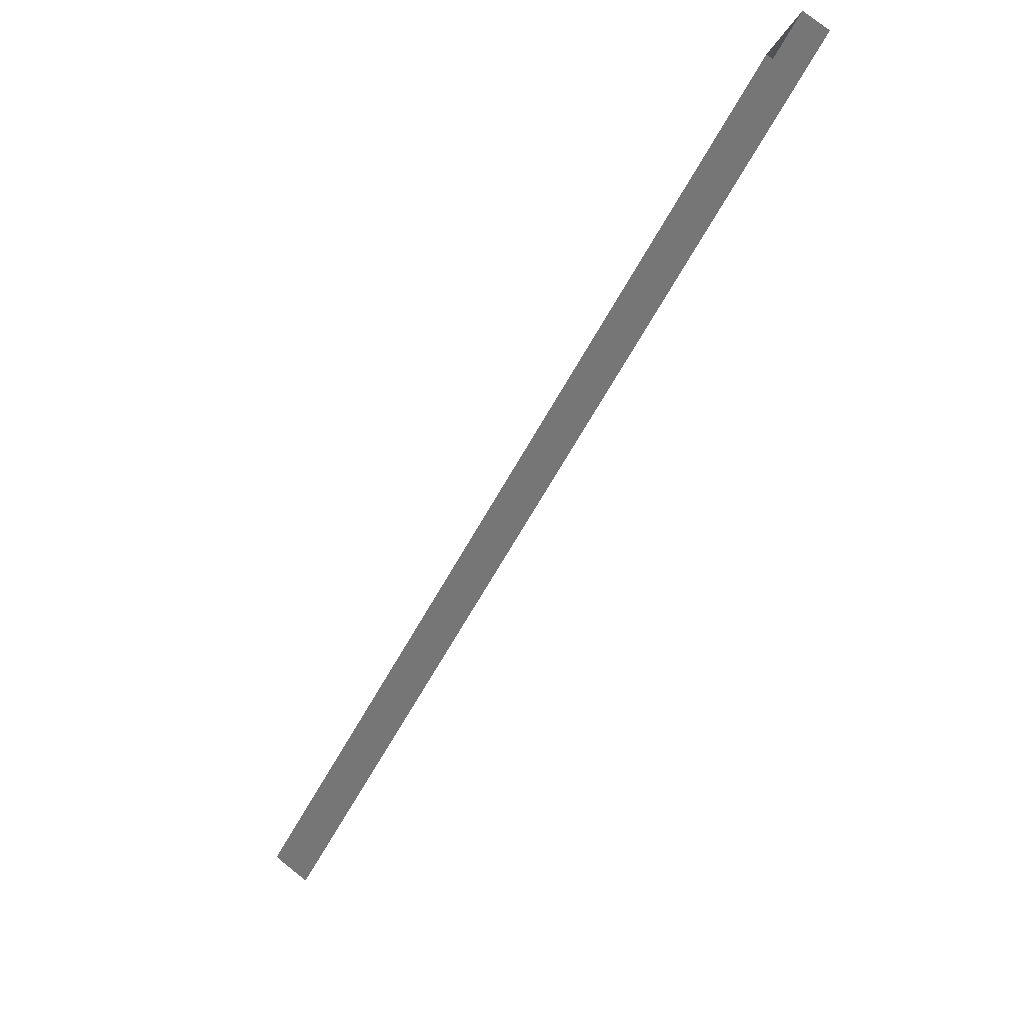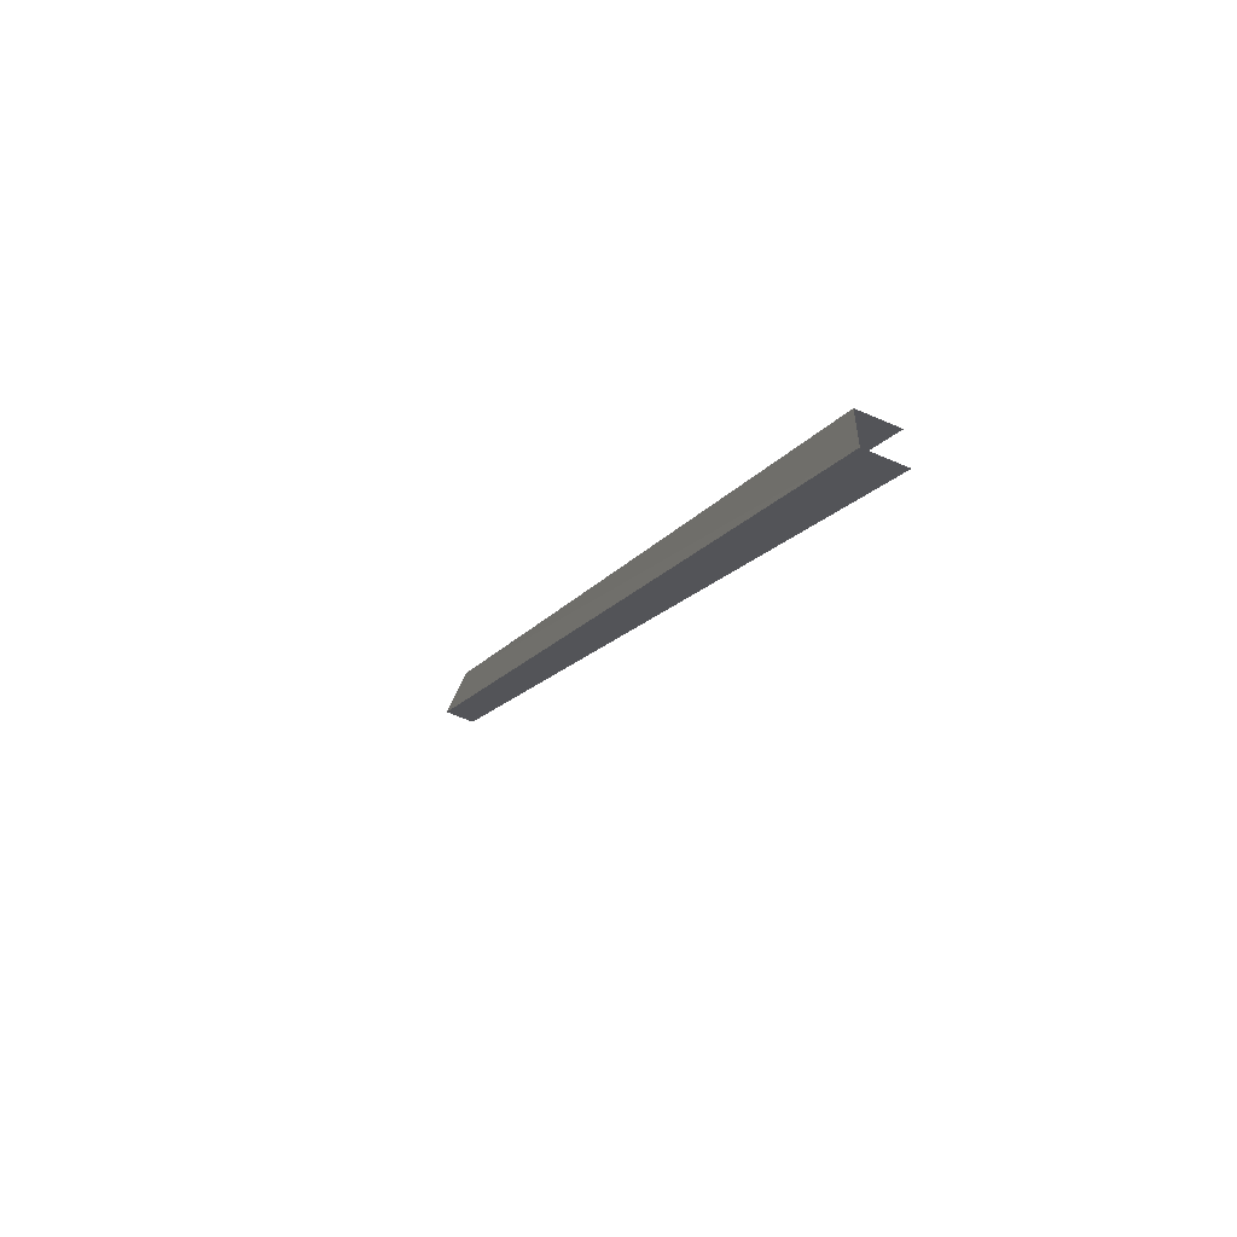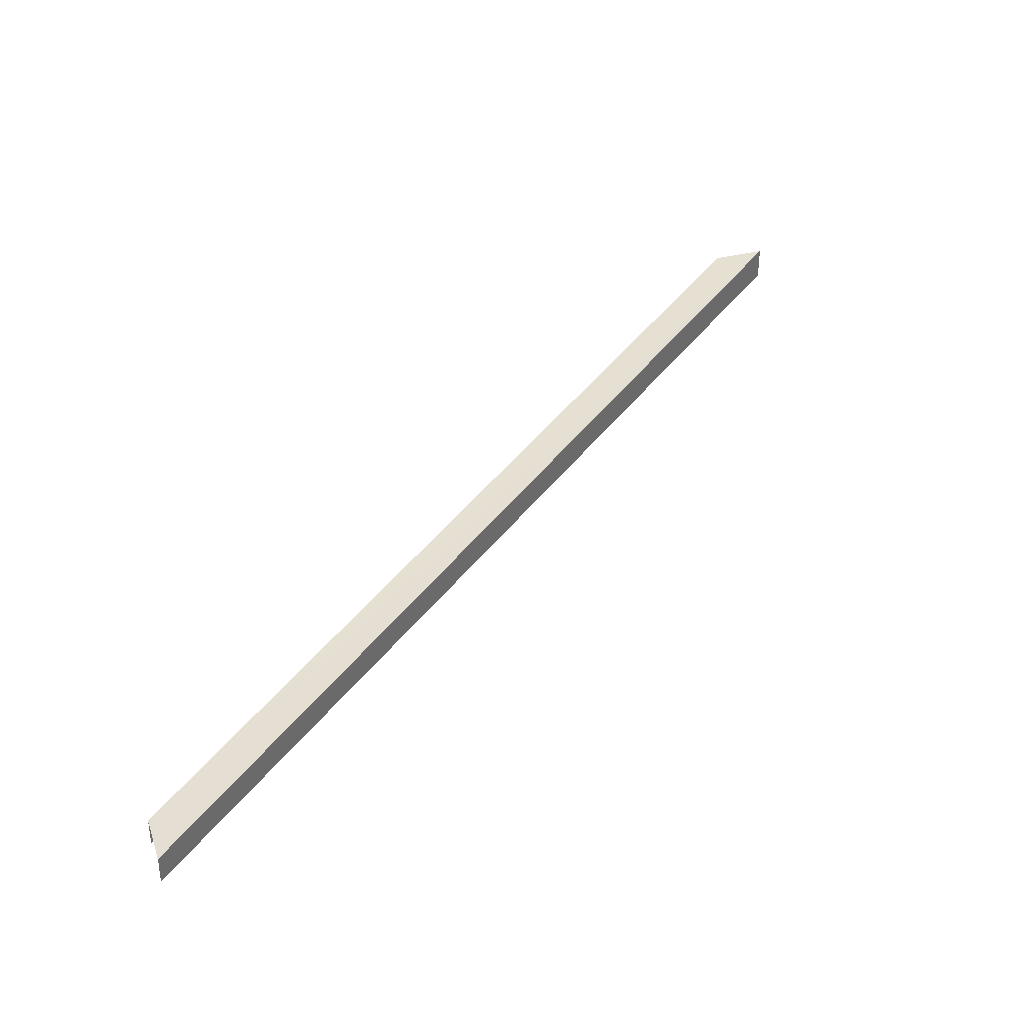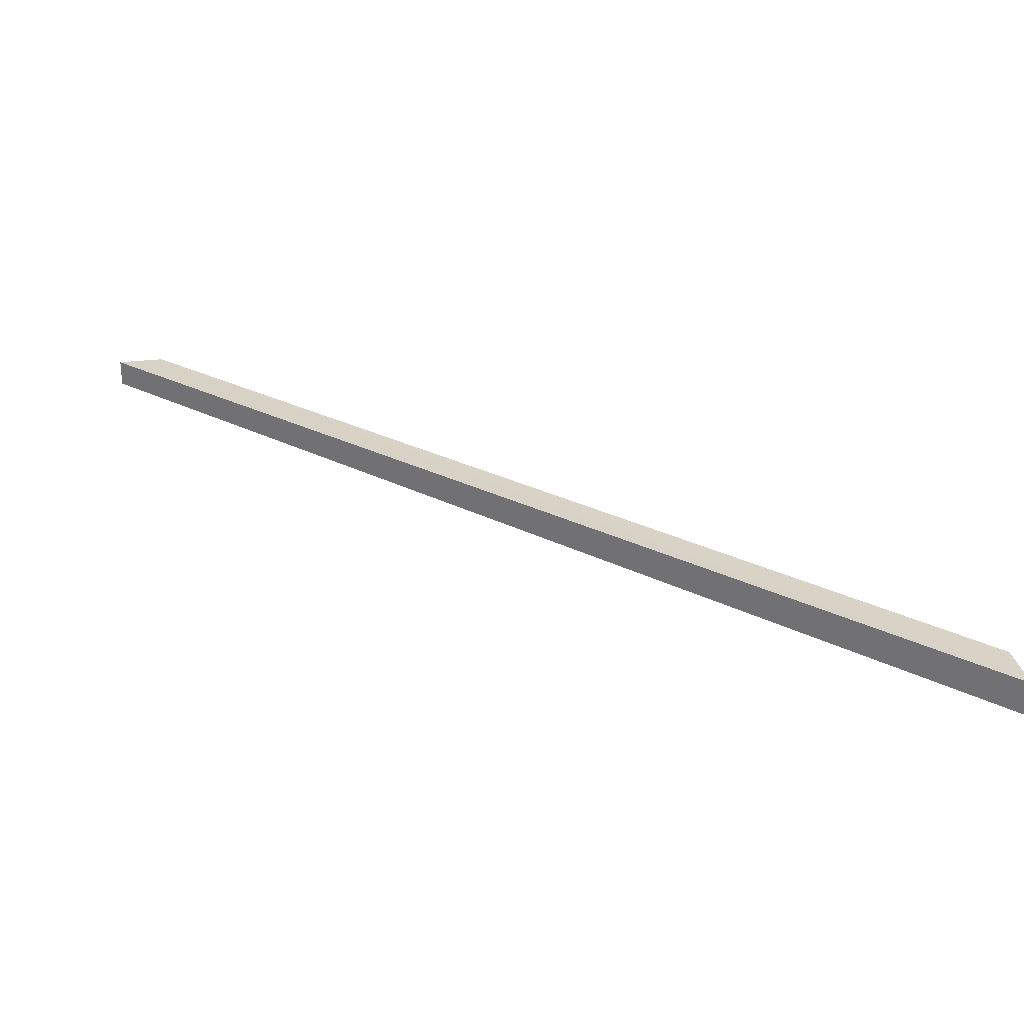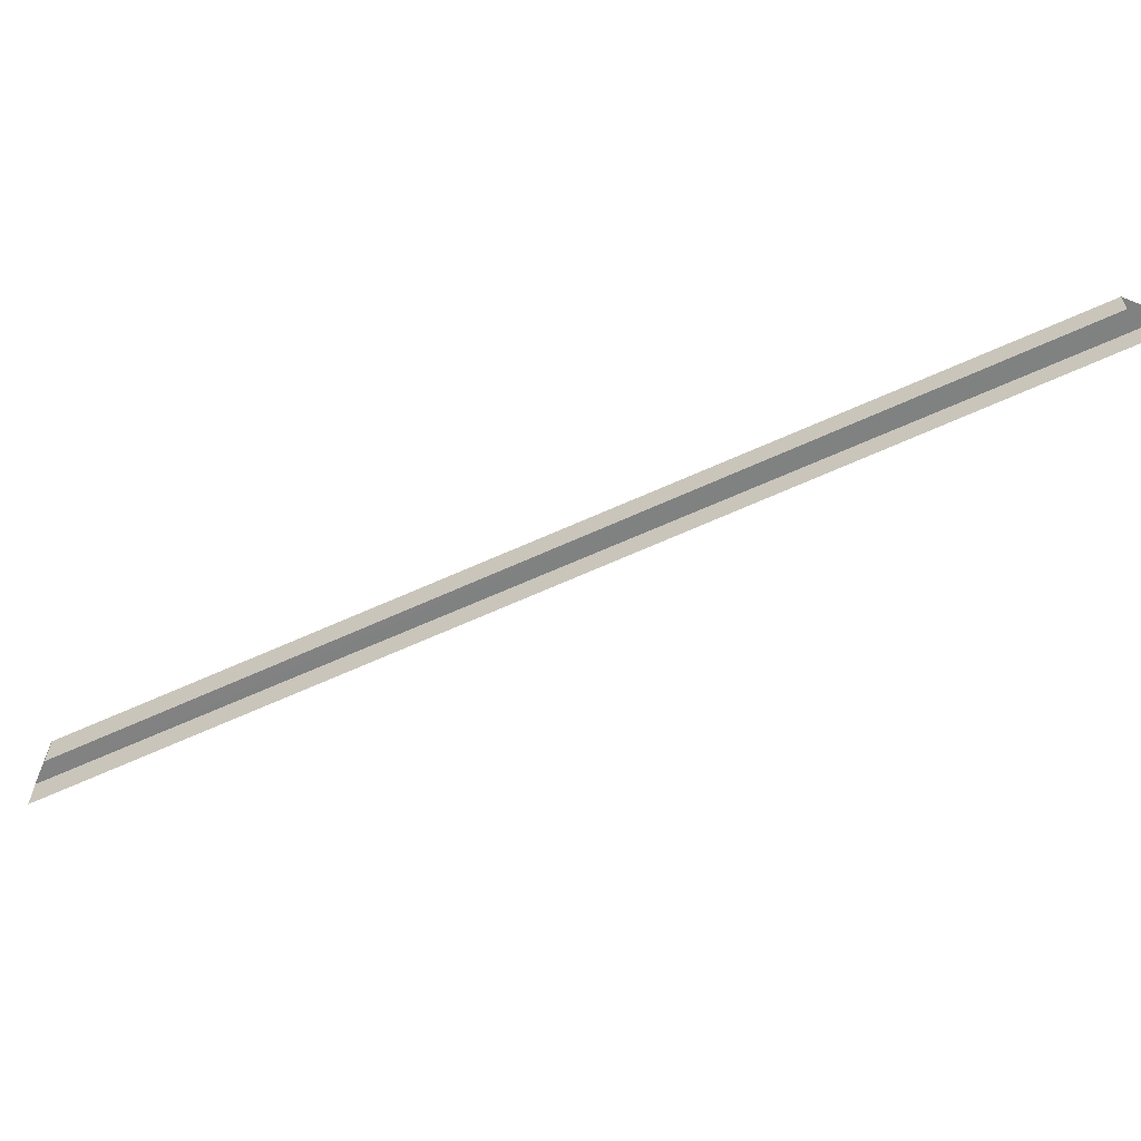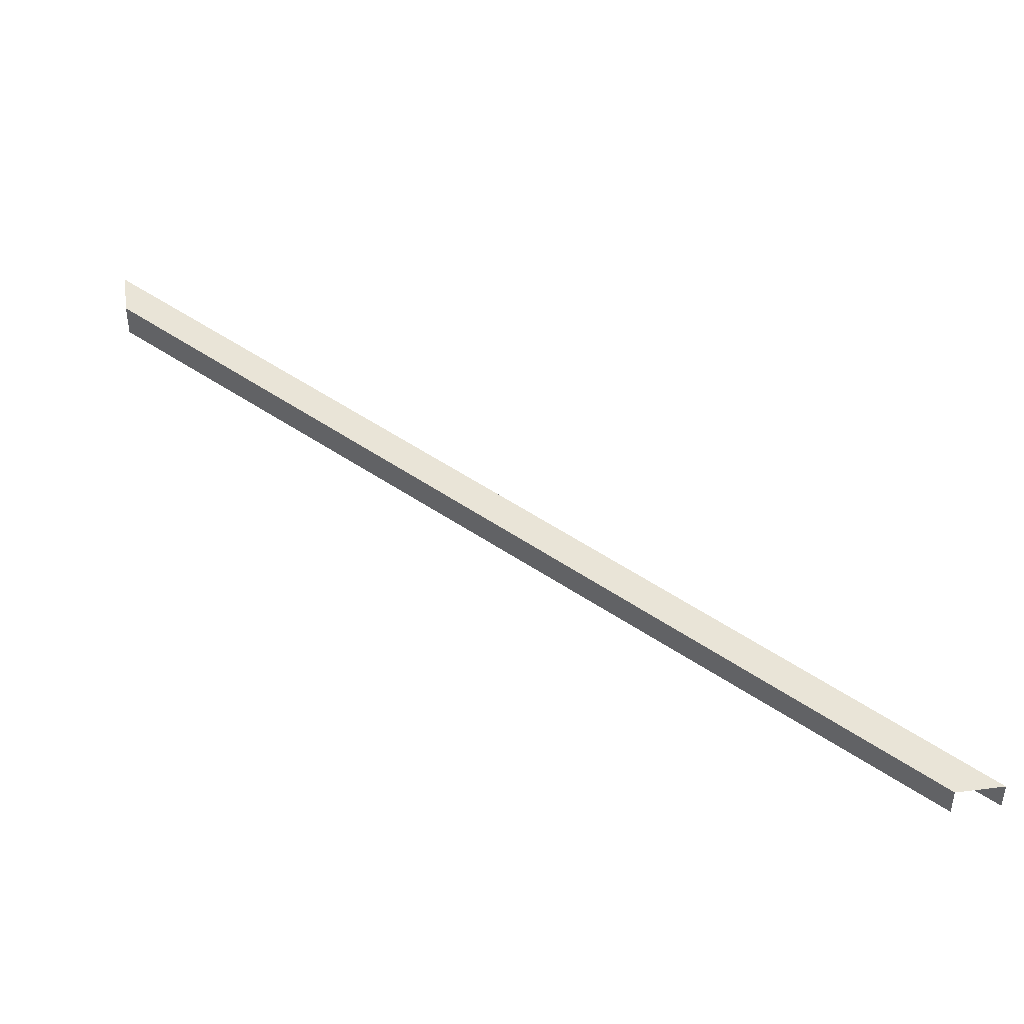
<metadata>
{"format":"obj","ext":"obj","renderer":"f3d","projection":"perspective","resolution":1024,"background":"white","views":[{"elev":76.9,"azim":128.4,"up":"+Y"},{"elev":-60.9,"azim":65.8,"up":"+Y"},{"elev":37.2,"azim":-107.6,"up":"+Z"},{"elev":27.8,"azim":-10.7,"up":"+Z"},{"elev":-60.7,"azim":156.9,"up":"+Z"},{"elev":42.9,"azim":171.5,"up":"+Z"}]}
</metadata>
<code>
v 0.5 -0.9375 -0.4609
v 0.5 -0.9375 -0.5
v -0.3281 0 -0.5
v -0.3281 0 -0.4688
v 0.5 -1 -0.4609
v -0.3828 0 -0.4688
v 0.5 -1 -0.5
v -0.3828 0 -0.5
f 1 2 3
f 1 3 4
f 1 4 5
f 5 4 6
f 5 6 7
f 7 6 8

</code>
